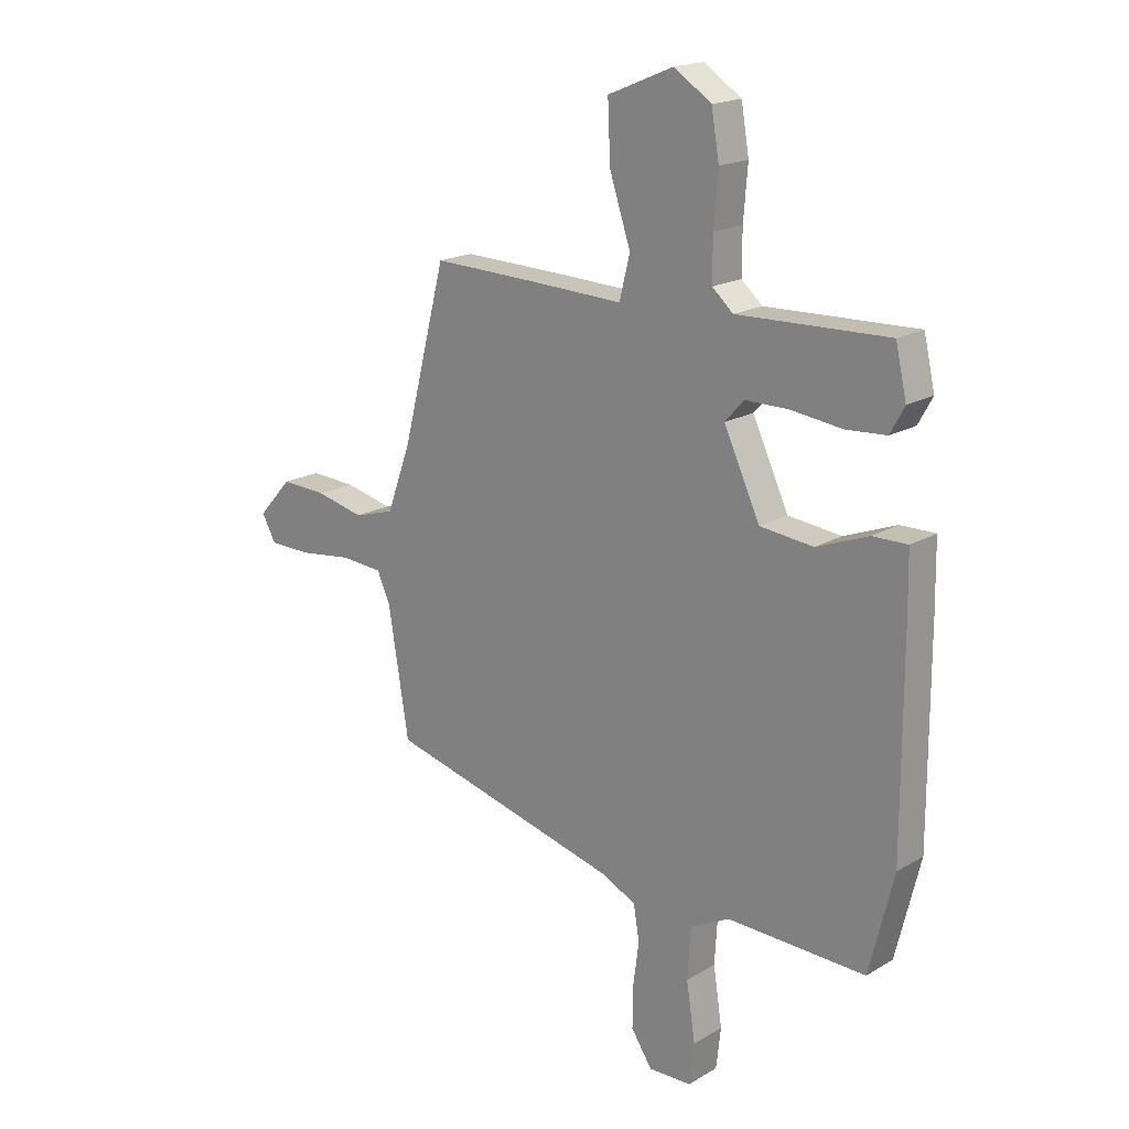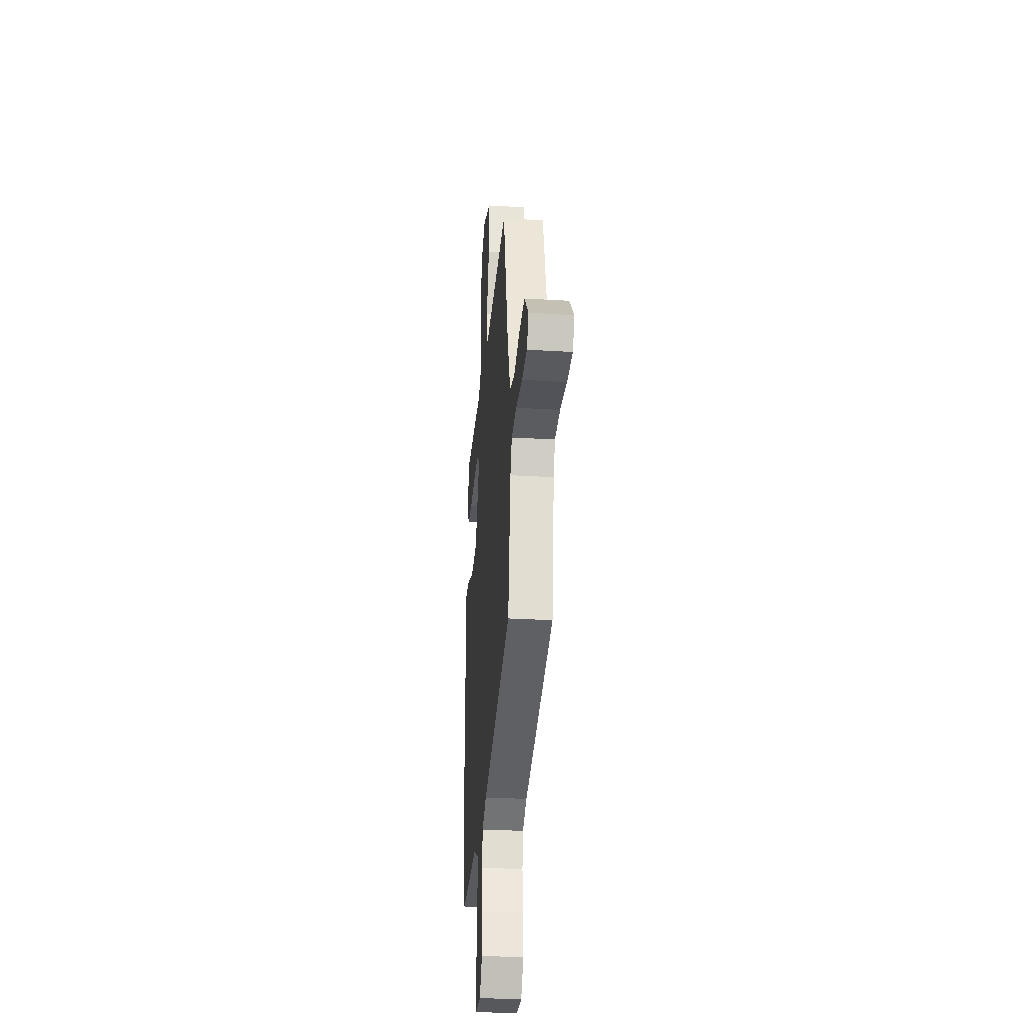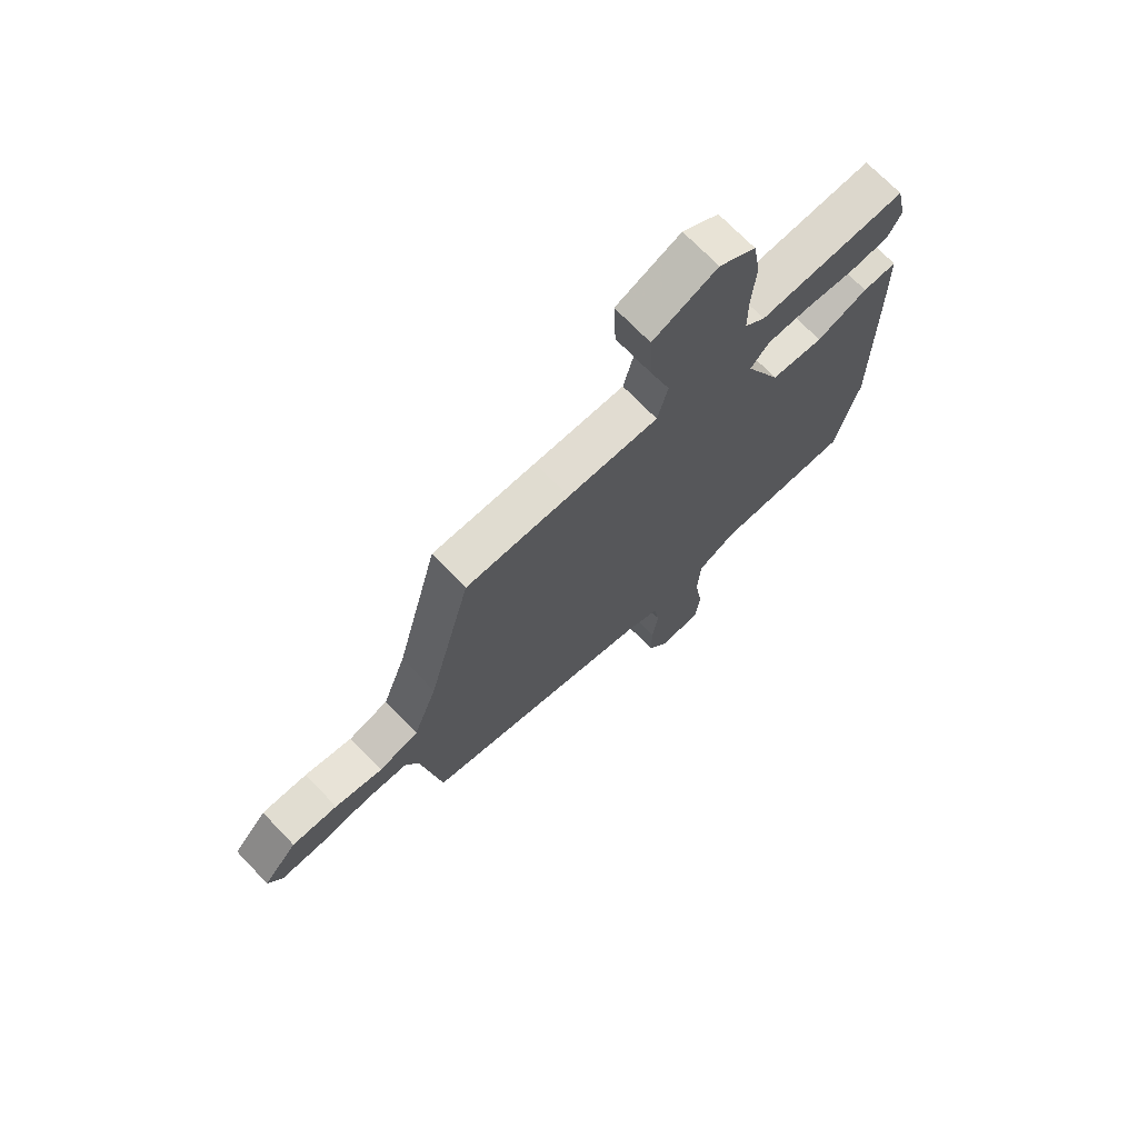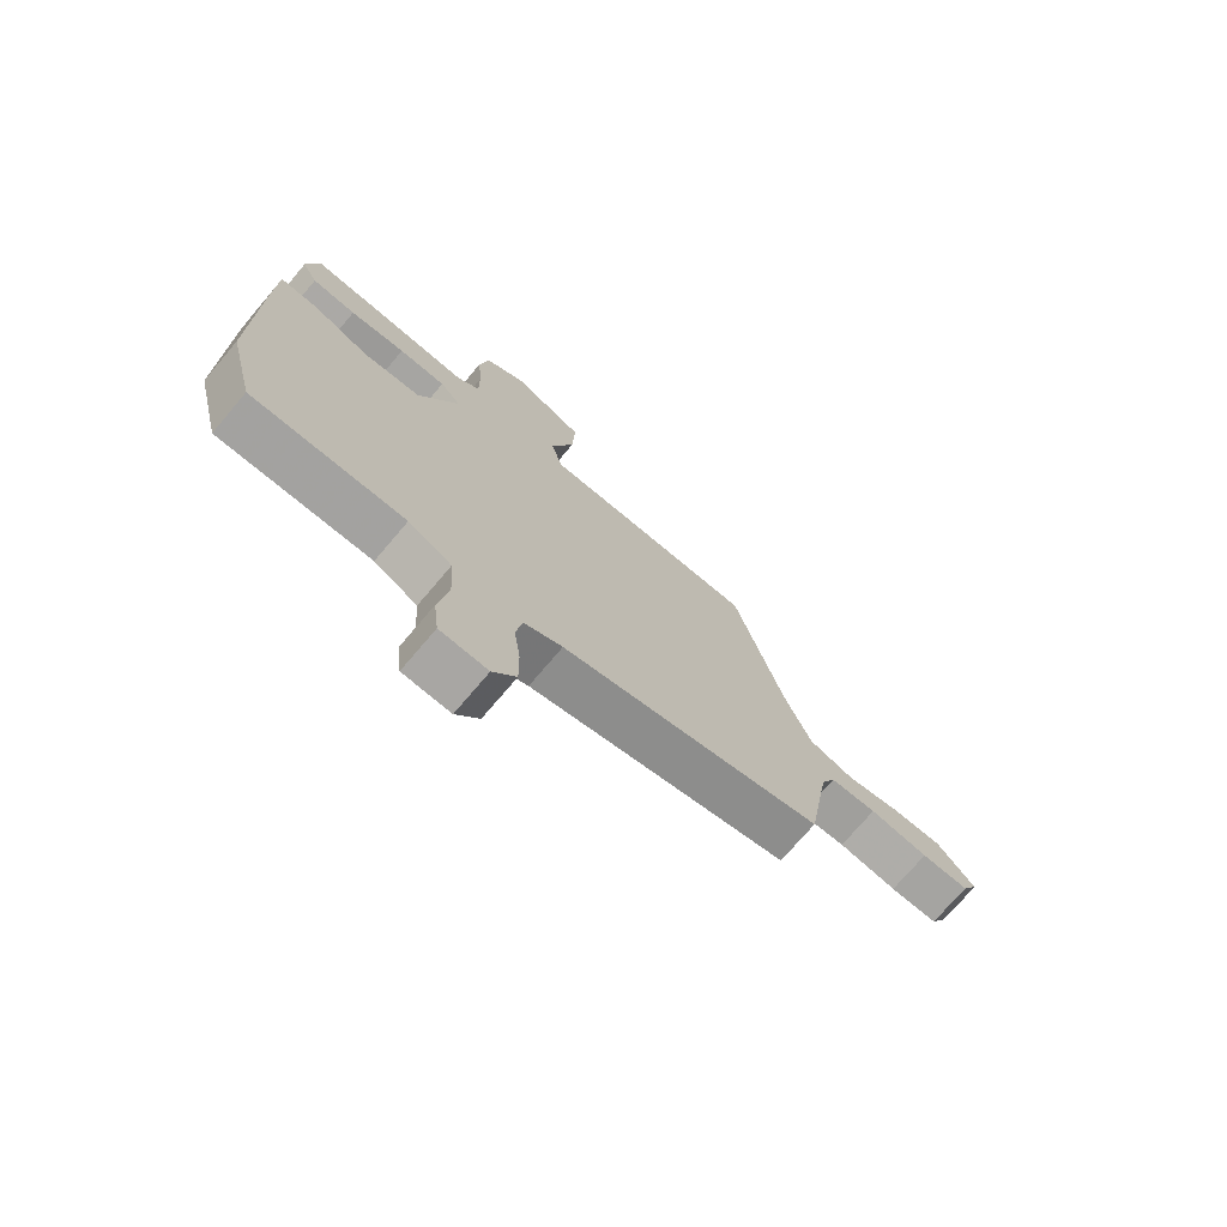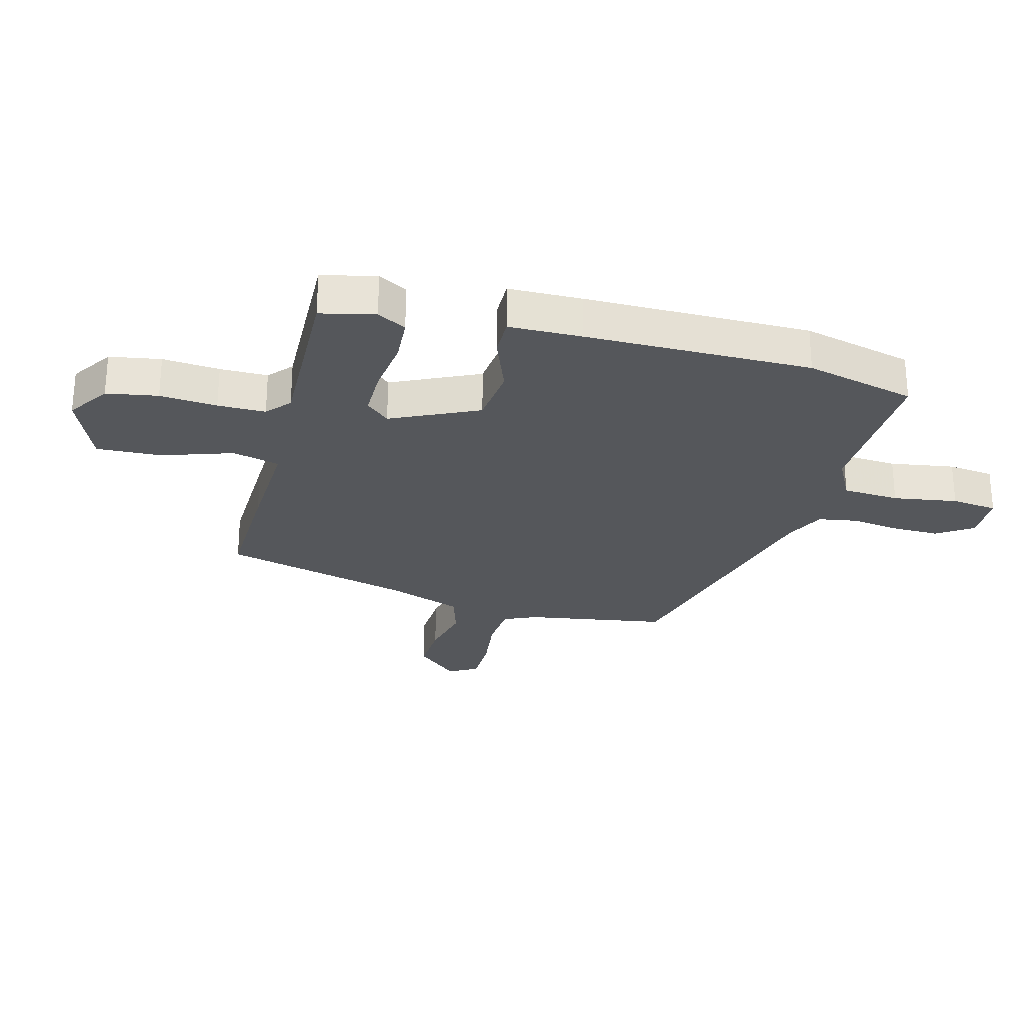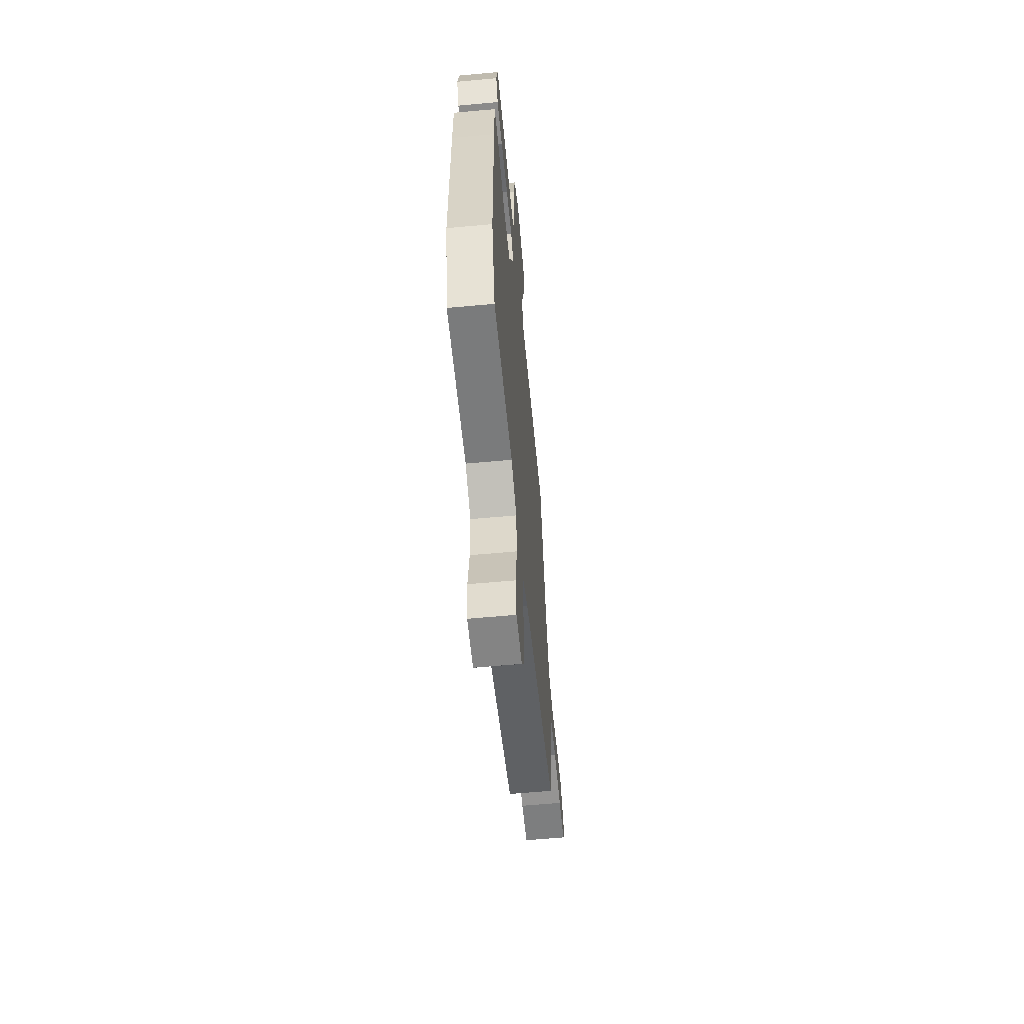
<metadata>
{"format":"obj","ext":"obj","renderer":"f3d","projection":"perspective","resolution":1024,"background":"white","views":[{"elev":18.4,"azim":41.6,"up":"+Z"},{"elev":-29.9,"azim":-95.0,"up":"+Z"},{"elev":71.2,"azim":-43.9,"up":"+Z"},{"elev":-73.6,"azim":139.7,"up":"+Z"},{"elev":-26.8,"azim":75.2,"up":"+Y"},{"elev":-60.0,"azim":95.4,"up":"+Z"}]}
</metadata>
<code>
v -0.377 0.07 0.466
v -0.176 0.07 0.46
v 0 0.07 0.453
v 0.02 0.07 0.533
v -0.02 0.07 0.653
v -0.025 0.07 0.763
v 0.1 0.07 0.815
v 0.171 0.07 0.768
v 0.186 0.07 0.681
v 0.178 0.07 0.584
v 0.178 0.07 0.503
v 0.218 0.07 0.468
v 0.504 0.07 0.477
v 0.525 0.07 0.385
v 0.498 0.07 0.336
v 0.421 0.07 0.331
v 0.324 0.07 0.343
v 0.242 0.07 0.343
v 0.206 0.07 0.303
v 0.275 0.07 0.156
v 0.376 0.07 0.145
v 0.475 0.07 0.183
v 0.541 0.07 0.184
v 0.543 0.07 0.06
v 0.544 0.07 -0.322
v 0.498 0.07 -0.509
v 0.234 0.07 -0.501
v 0.159 0.07 -0.54
v 0.153 0.07 -0.636
v 0.17 0.07 -0.745
v 0.161 0.07 -0.823
v 0.079 0.07 -0.825
v 0.039 0.07 -0.765
v 0.04 0.07 -0.685
v 0.051 0.07 -0.603
v 0.04 0.07 -0.537
v -0.026 0.07 -0.505
v -0.474 0.07 -0.39
v -0.513 0.07 -0.151
v -0.538 0.07 -0.095
v -0.618 0.07 -0.089
v -0.719 0.07 -0.102
v -0.801 0.07 -0.101
v -0.828 0.07 -0.052
v -0.763 0.07 0.02
v -0.675 0.07 0.016
v -0.583 0.07 -0.005
v -0.506 0.07 0.018
v -0.46 0.07 0.144
v -0.377 0 0.466
v -0.176 0 0.46
v 0 0 0.453
v 0.02 0 0.533
v -0.02 0 0.653
v -0.025 0 0.763
v 0.1 0 0.815
v 0.171 0 0.768
v 0.186 0 0.681
v 0.178 0 0.584
v 0.178 0 0.503
v 0.218 0 0.468
v 0.504 0 0.477
v 0.525 0 0.385
v 0.498 0 0.336
v 0.421 0 0.331
v 0.324 0 0.343
v 0.242 0 0.343
v 0.206 0 0.303
v 0.275 0 0.156
v 0.376 0 0.145
v 0.475 0 0.183
v 0.541 0 0.184
v 0.543 0 0.06
v 0.544 0 -0.322
v 0.498 0 -0.509
v 0.234 0 -0.501
v 0.159 0 -0.54
v 0.153 0 -0.636
v 0.17 0 -0.745
v 0.161 0 -0.823
v 0.079 0 -0.825
v 0.039 0 -0.765
v 0.04 0 -0.685
v 0.051 0 -0.603
v 0.04 0 -0.537
v -0.026 0 -0.505
v -0.474 0 -0.39
v -0.513 0 -0.151
v -0.538 0 -0.095
v -0.618 0 -0.089
v -0.719 0 -0.102
v -0.801 0 -0.101
v -0.828 0 -0.052
v -0.763 0 0.02
v -0.675 0 0.016
v -0.583 0 -0.005
v -0.506 0 0.018
v -0.46 0 0.144
f 44 45 46 47
f 42 43 44 47
f 41 42 47 48
f 40 41 48
f 39 40 48 49
f 37 38 39 49
f 32 33 34 35
f 30 31 32 35
f 29 30 35 36
f 28 29 36
f 27 28 36 37
f 25 26 27
f 21 22 23 24
f 20 21 24 25
f 14 15 16 17
f 12 13 14 17
f 11 12 17 18
f 7 8 9 10
f 7 10 11
f 4 5 6 7
f 3 4 7 11
f 49 1 2 3
f 20 25 27 37
f 19 20 37 49
f 18 19 49
f 3 11 18 49
f 96 95 94 93
f 96 93 92 91
f 97 96 91 90
f 97 90 89
f 98 97 89 88
f 98 88 87 86
f 84 83 82 81
f 84 81 80 79
f 85 84 79 78
f 85 78 77
f 86 85 77 76
f 76 75 74
f 73 72 71 70
f 74 73 70 69
f 66 65 64 63
f 66 63 62 61
f 67 66 61 60
f 59 58 57 56
f 60 59 56
f 56 55 54 53
f 60 56 53 52
f 52 51 50 98
f 86 76 74 69
f 98 86 69 68
f 98 68 67
f 98 67 60 52
f 1 50 51 2
f 2 51 52 3
f 3 52 53 4
f 4 53 54 5
f 5 54 55 6
f 6 55 56 7
f 7 56 57 8
f 8 57 58 9
f 9 58 59 10
f 10 59 60 11
f 11 60 61 12
f 12 61 62 13
f 13 62 63 14
f 14 63 64 15
f 15 64 65 16
f 16 65 66 17
f 17 66 67 18
f 18 67 68 19
f 19 68 69 20
f 20 69 70 21
f 21 70 71 22
f 22 71 72 23
f 23 72 73 24
f 24 73 74 25
f 25 74 75 26
f 26 75 76 27
f 27 76 77 28
f 28 77 78 29
f 29 78 79 30
f 30 79 80 31
f 31 80 81 32
f 32 81 82 33
f 33 82 83 34
f 34 83 84 35
f 35 84 85 36
f 36 85 86 37
f 37 86 87 38
f 38 87 88 39
f 39 88 89 40
f 40 89 90 41
f 41 90 91 42
f 42 91 92 43
f 43 92 93 44
f 44 93 94 45
f 45 94 95 46
f 46 95 96 47
f 47 96 97 48
f 48 97 98 49
f 49 98 50 1

</code>
